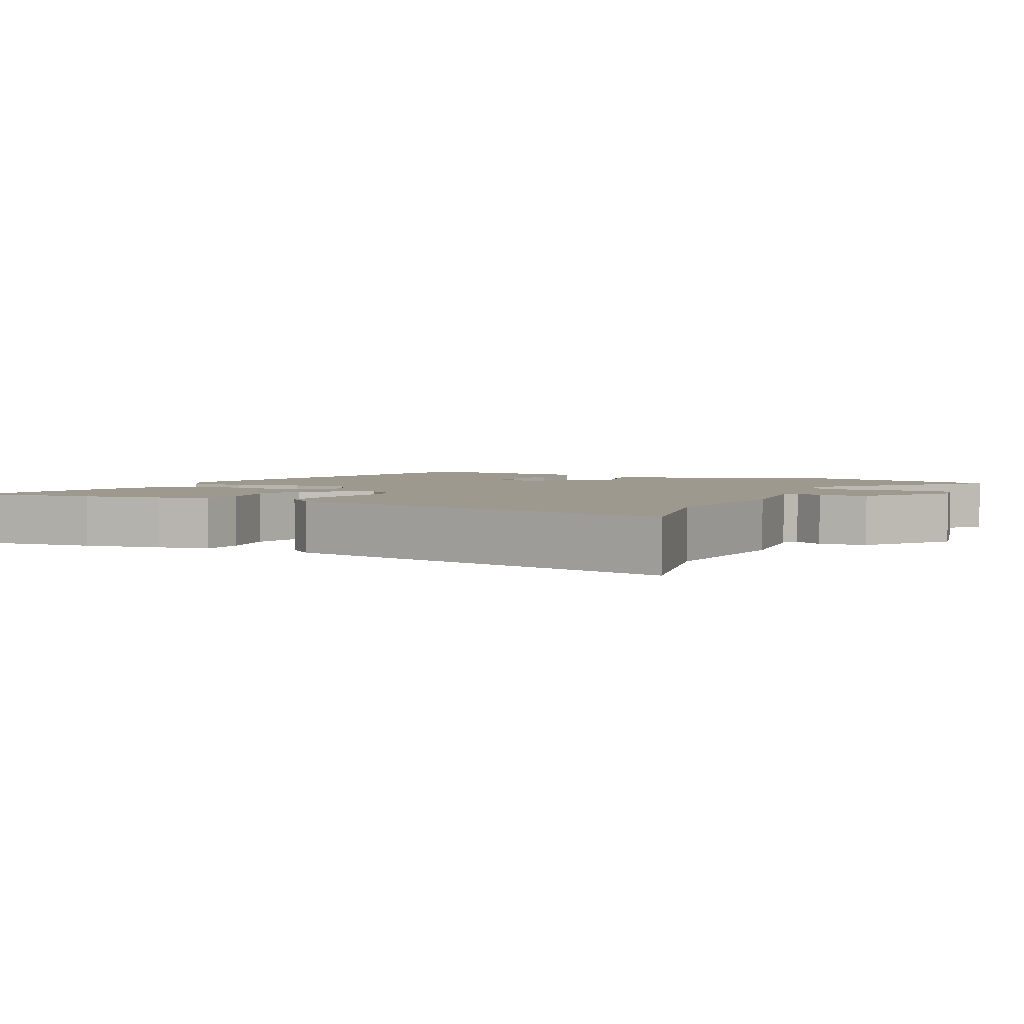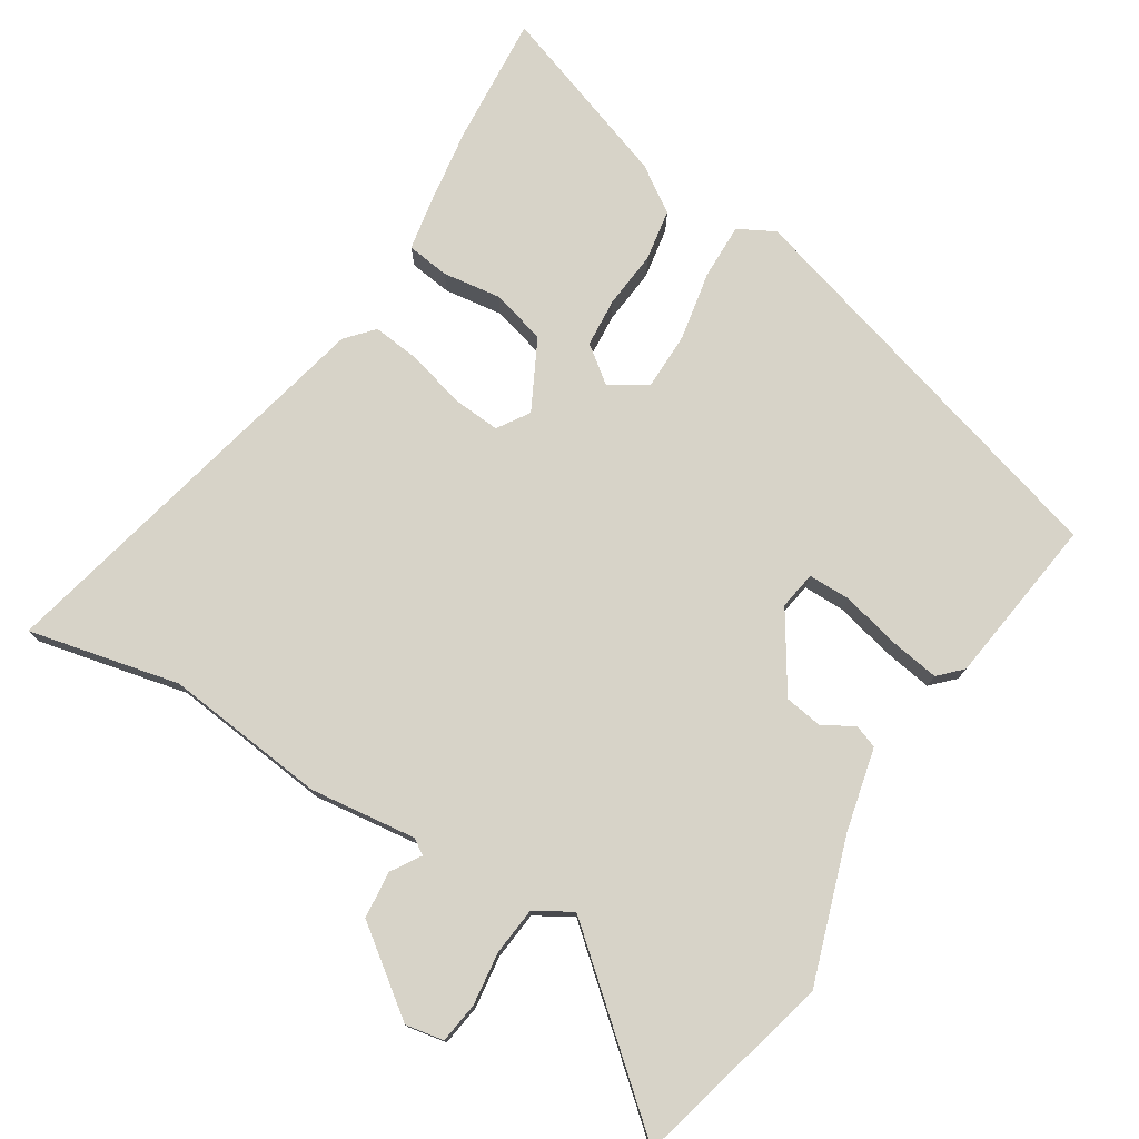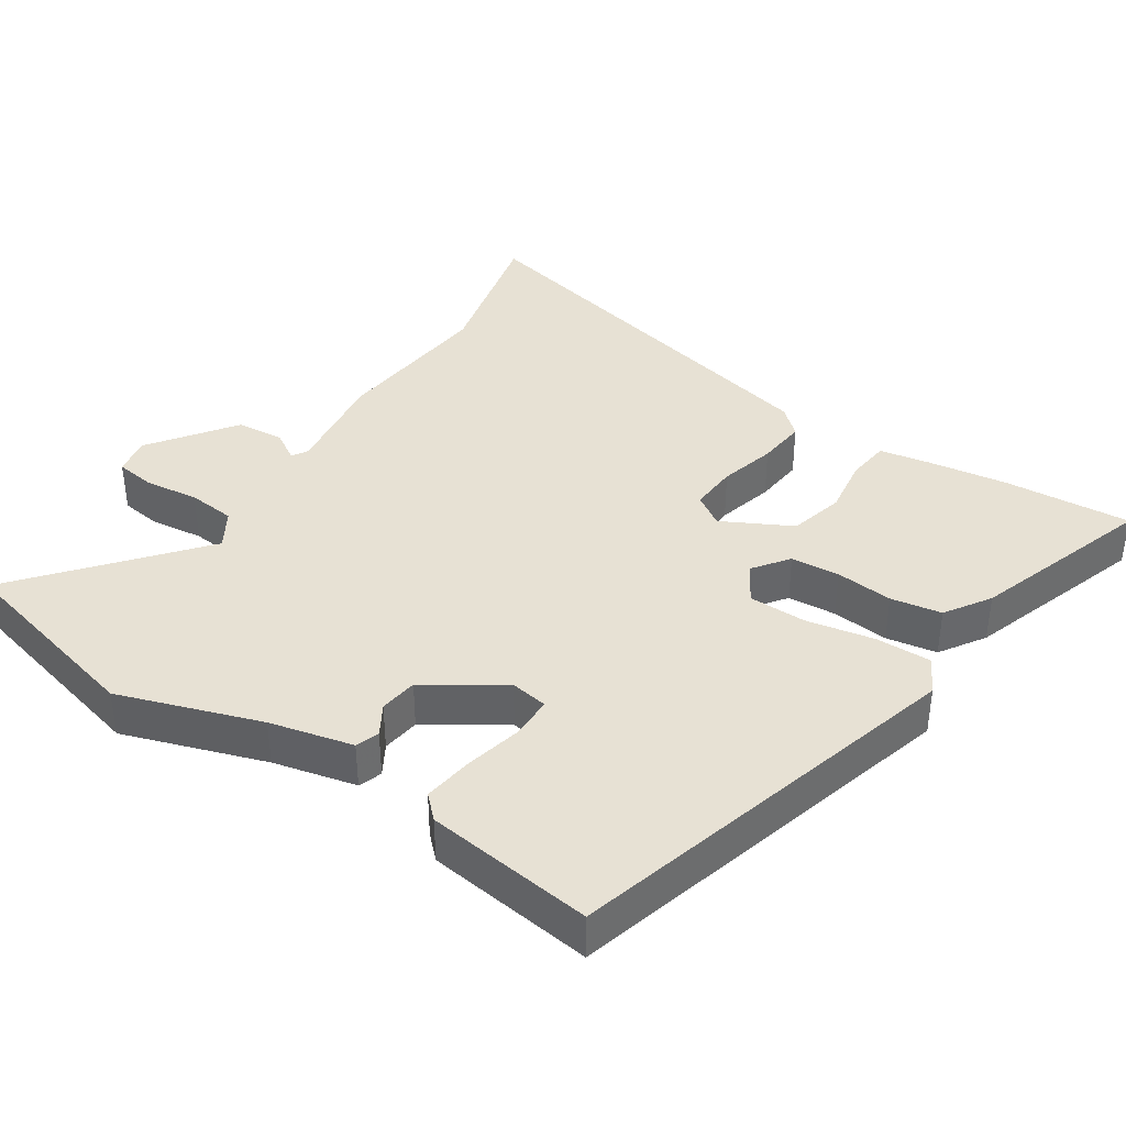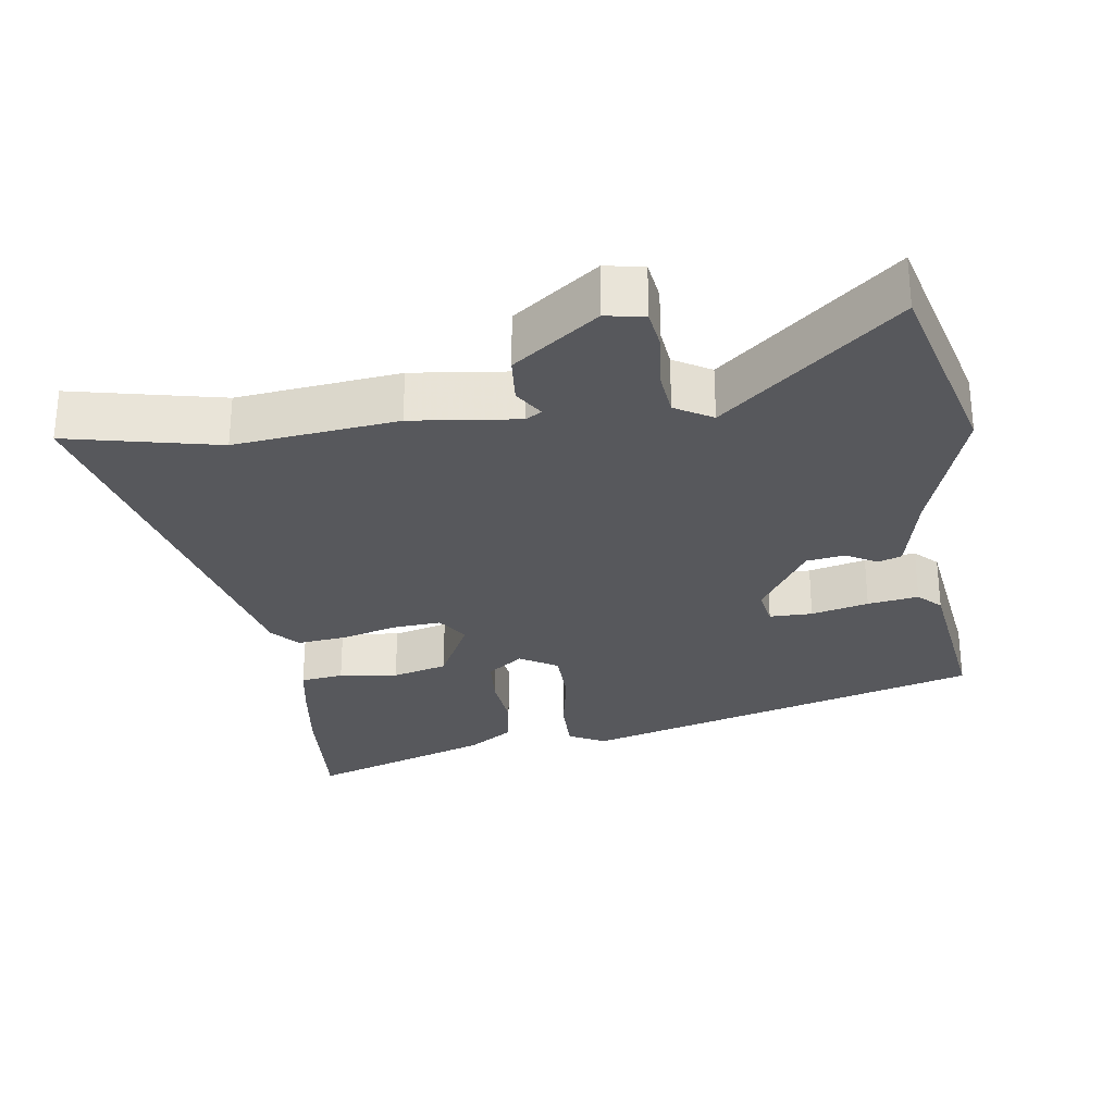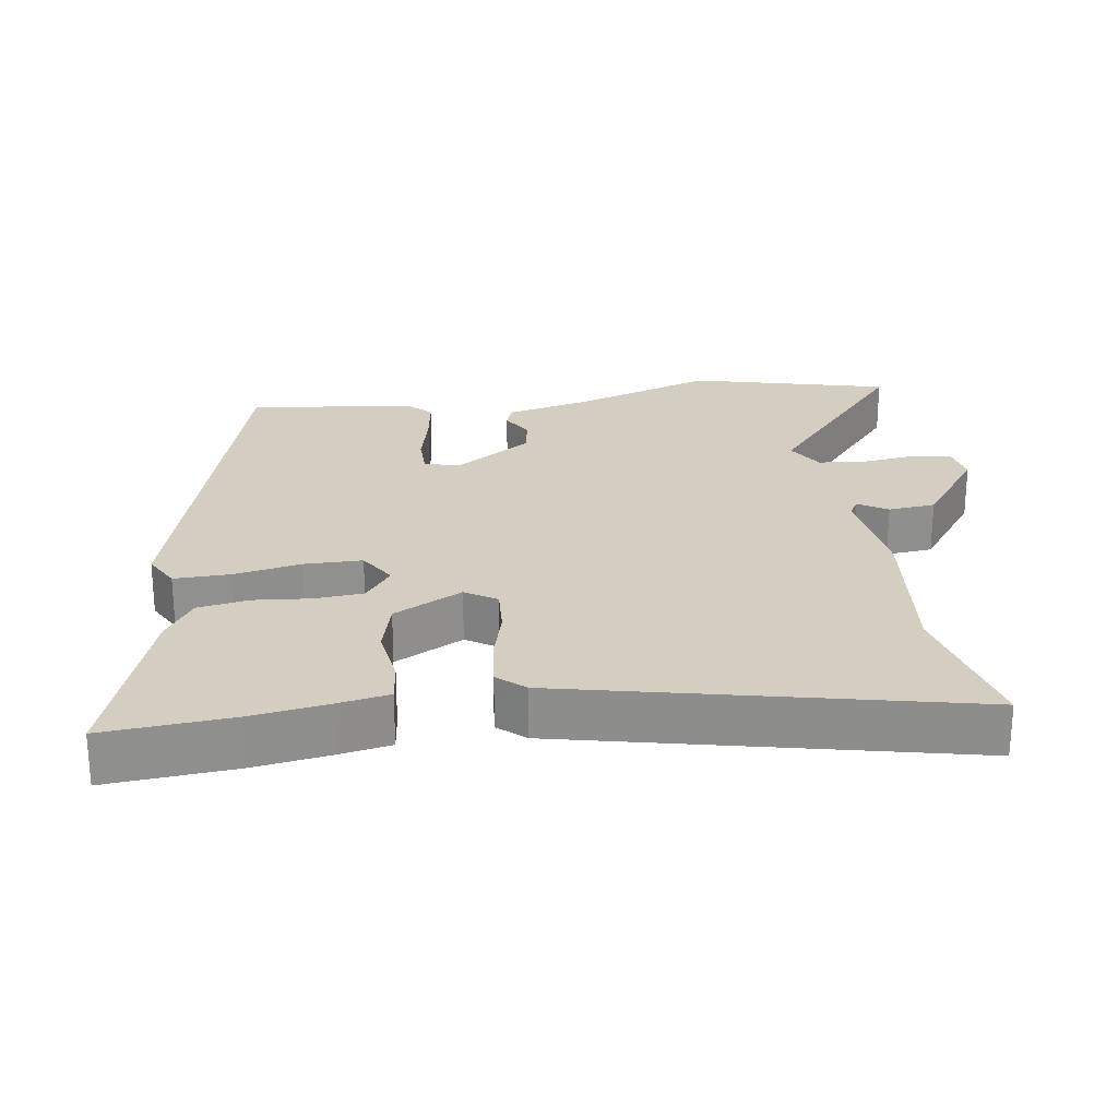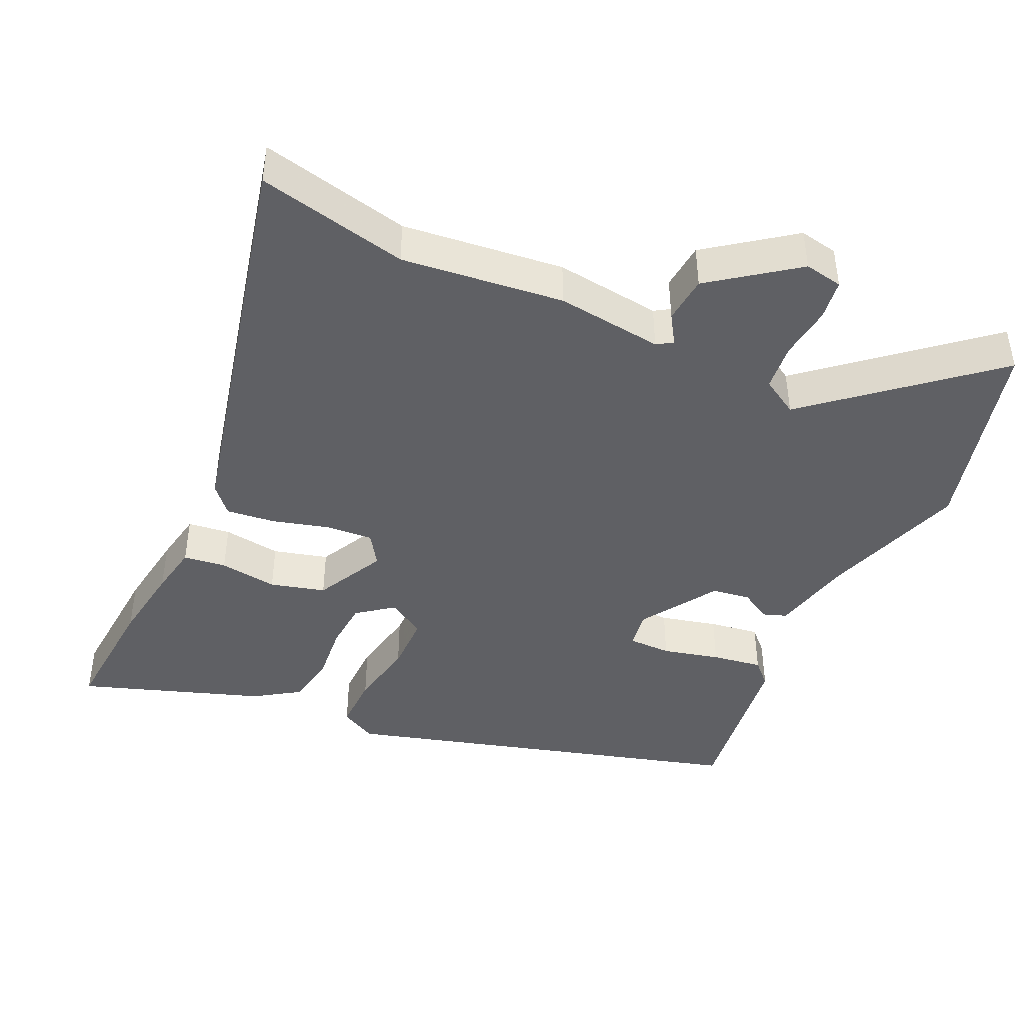
<metadata>
{"format":"obj","ext":"obj","renderer":"f3d","projection":"perspective","resolution":1024,"background":"white","views":[{"elev":3.3,"azim":-65.0,"up":"+Y"},{"elev":76.7,"azim":31.8,"up":"+Y"},{"elev":39.4,"azim":122.9,"up":"+Y"},{"elev":-28.4,"azim":8.2,"up":"+Y"},{"elev":24.9,"azim":-98.9,"up":"+Y"},{"elev":-43.4,"azim":-24.9,"up":"+Y"}]}
</metadata>
<code>
v -0.605 0.07 0.523
v -0.393 0.07 0.476
v -0.165 0.07 0.502
v -0.015 0.07 0.484
v 0.007 0.07 0.498
v -0.019 0.07 0.539
v -0.013 0.07 0.606
v 0.105 0.07 0.694
v 0.159 0.07 0.684
v 0.167 0.07 0.627
v 0.158 0.07 0.552
v 0.165 0.07 0.485
v 0.217 0.07 0.454
v 0.458 0.07 0.66
v 0.531 0.07 0.38
v 0.465 0.07 0.179
v 0.438 0.07 0.061
v 0.405 0.07 0.049
v 0.362 0.07 0.074
v 0.308 0.07 0.066
v 0.239 0.07 -0.042
v 0.248 0.07 -0.095
v 0.308 0.07 -0.095
v 0.388 0.07 -0.075
v 0.459 0.07 -0.064
v 0.49 0.07 -0.095
v 0.522 0.07 -0.332
v -0.042 0.07 -0.496
v -0.093 0.07 -0.469
v -0.092 0.07 -0.39
v -0.074 0.07 -0.294
v -0.075 0.07 -0.212
v -0.128 0.07 -0.18
v -0.178 0.07 -0.218
v -0.183 0.07 -0.287
v -0.175 0.07 -0.368
v -0.187 0.07 -0.44
v -0.25 0.07 -0.482
v -0.505 0.07 -0.571
v -0.492 0.07 -0.39
v -0.476 0.07 -0.279
v -0.463 0.07 -0.207
v -0.403 0.07 -0.199
v -0.321 0.07 -0.21
v -0.244 0.07 -0.189
v -0.194 0.07 -0.091
v -0.223 0.07 -0.047
v -0.29 0.07 -0.052
v -0.369 0.07 -0.074
v -0.438 0.07 -0.082
v -0.472 0.07 -0.044
v -0.605 0 0.523
v -0.393 0 0.476
v -0.165 0 0.502
v -0.015 0 0.484
v 0.007 0 0.498
v -0.019 0 0.539
v -0.013 0 0.606
v 0.105 0 0.694
v 0.159 0 0.684
v 0.167 0 0.627
v 0.158 0 0.552
v 0.165 0 0.485
v 0.217 0 0.454
v 0.458 0 0.66
v 0.531 0 0.38
v 0.465 0 0.179
v 0.438 0 0.061
v 0.405 0 0.049
v 0.362 0 0.074
v 0.308 0 0.066
v 0.239 0 -0.042
v 0.248 0 -0.095
v 0.308 0 -0.095
v 0.388 0 -0.075
v 0.459 0 -0.064
v 0.49 0 -0.095
v 0.522 0 -0.332
v -0.042 0 -0.496
v -0.093 0 -0.469
v -0.092 0 -0.39
v -0.074 0 -0.294
v -0.075 0 -0.212
v -0.128 0 -0.18
v -0.178 0 -0.218
v -0.183 0 -0.287
v -0.175 0 -0.368
v -0.187 0 -0.44
v -0.25 0 -0.482
v -0.505 0 -0.571
v -0.492 0 -0.39
v -0.476 0 -0.279
v -0.463 0 -0.207
v -0.403 0 -0.199
v -0.321 0 -0.21
v -0.244 0 -0.189
v -0.194 0 -0.091
v -0.223 0 -0.047
v -0.29 0 -0.052
v -0.369 0 -0.074
v -0.438 0 -0.082
v -0.472 0 -0.044
f 51 1 2
f 50 51 2
f 49 50 2
f 48 49 2
f 2 3 4
f 48 2 4
f 47 48 4
f 46 47 4 5
f 42 43 44
f 41 42 44
f 40 41 44
f 39 40 44
f 38 39 44
f 37 38 44
f 36 37 44
f 35 36 44
f 34 35 44 45
f 33 34 45 46
f 29 30 31
f 28 29 31
f 27 28 31
f 26 27 31
f 25 26 31
f 24 25 31
f 23 24 31
f 22 23 31 32
f 33 46 5
f 32 33 5
f 22 32 5
f 21 22 5
f 16 17 18 19
f 16 19 20
f 15 16 20
f 14 15 20
f 13 14 20
f 9 10 11
f 8 9 11
f 7 8 11
f 6 7 11
f 5 6 11
f 5 11 12
f 13 20 21
f 12 13 21
f 5 12 21
f 53 52 102
f 53 102 101
f 53 101 100
f 53 100 99
f 55 54 53
f 55 53 99
f 55 99 98
f 56 55 98 97
f 95 94 93
f 95 93 92
f 95 92 91
f 95 91 90
f 95 90 89
f 95 89 88
f 95 88 87
f 95 87 86
f 96 95 86 85
f 97 96 85 84
f 82 81 80
f 82 80 79
f 82 79 78
f 82 78 77
f 82 77 76
f 82 76 75
f 82 75 74
f 83 82 74 73
f 56 97 84
f 56 84 83
f 56 83 73
f 56 73 72
f 70 69 68 67
f 71 70 67
f 71 67 66
f 71 66 65
f 71 65 64
f 62 61 60
f 62 60 59
f 62 59 58
f 62 58 57
f 62 57 56
f 63 62 56
f 72 71 64
f 72 64 63
f 72 63 56
f 1 52 53 2
f 2 53 54 3
f 3 54 55 4
f 4 55 56 5
f 5 56 57 6
f 6 57 58 7
f 7 58 59 8
f 8 59 60 9
f 9 60 61 10
f 10 61 62 11
f 11 62 63 12
f 12 63 64 13
f 13 64 65 14
f 14 65 66 15
f 15 66 67 16
f 16 67 68 17
f 17 68 69 18
f 18 69 70 19
f 19 70 71 20
f 20 71 72 21
f 21 72 73 22
f 22 73 74 23
f 23 74 75 24
f 24 75 76 25
f 25 76 77 26
f 26 77 78 27
f 27 78 79 28
f 28 79 80 29
f 29 80 81 30
f 30 81 82 31
f 31 82 83 32
f 32 83 84 33
f 33 84 85 34
f 34 85 86 35
f 35 86 87 36
f 36 87 88 37
f 37 88 89 38
f 38 89 90 39
f 39 90 91 40
f 40 91 92 41
f 41 92 93 42
f 42 93 94 43
f 43 94 95 44
f 44 95 96 45
f 45 96 97 46
f 46 97 98 47
f 47 98 99 48
f 48 99 100 49
f 49 100 101 50
f 50 101 102 51
f 51 102 52 1

</code>
